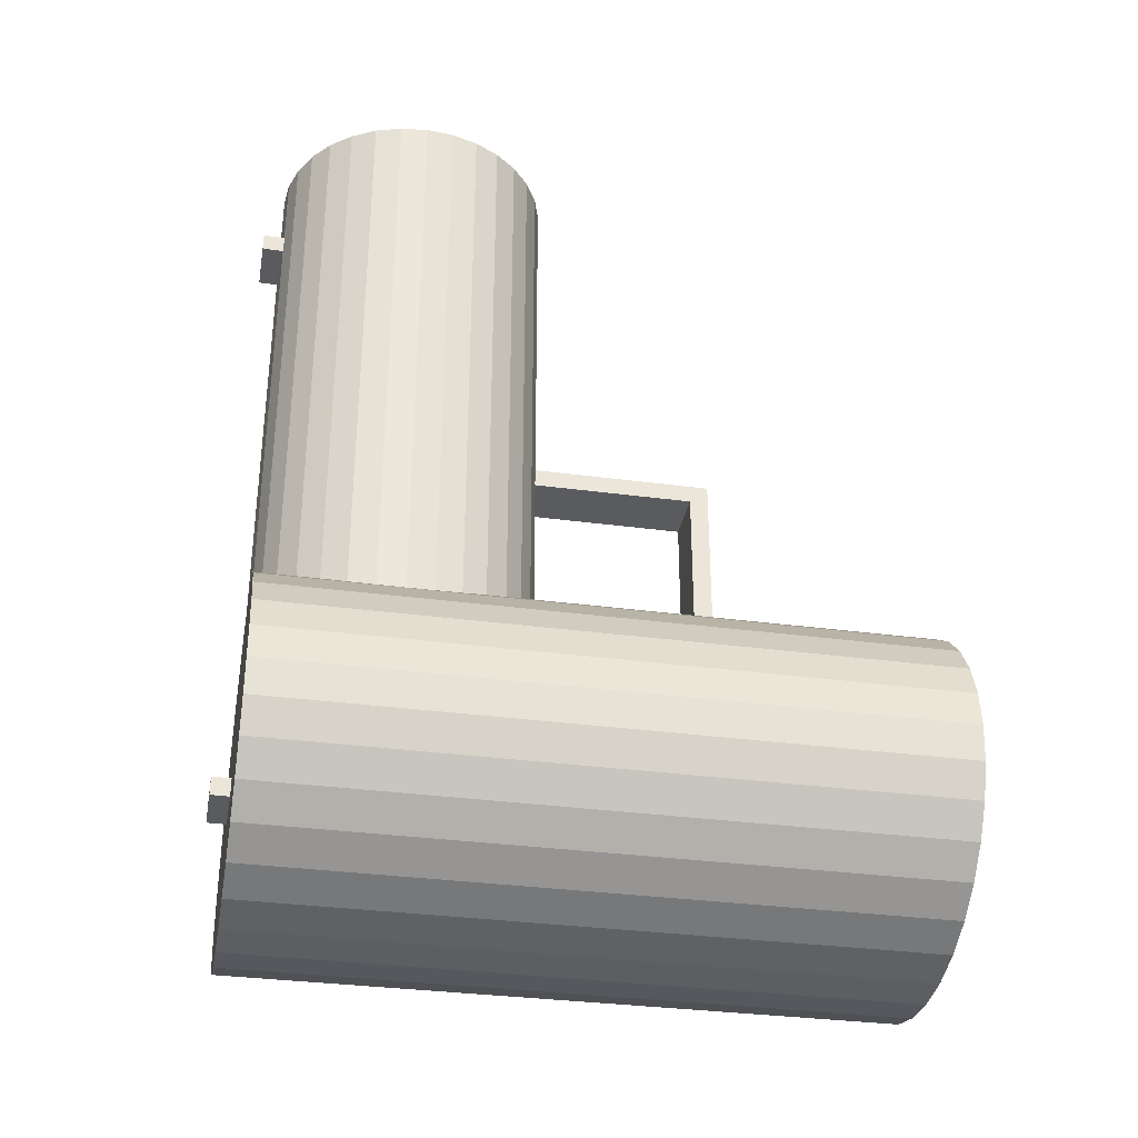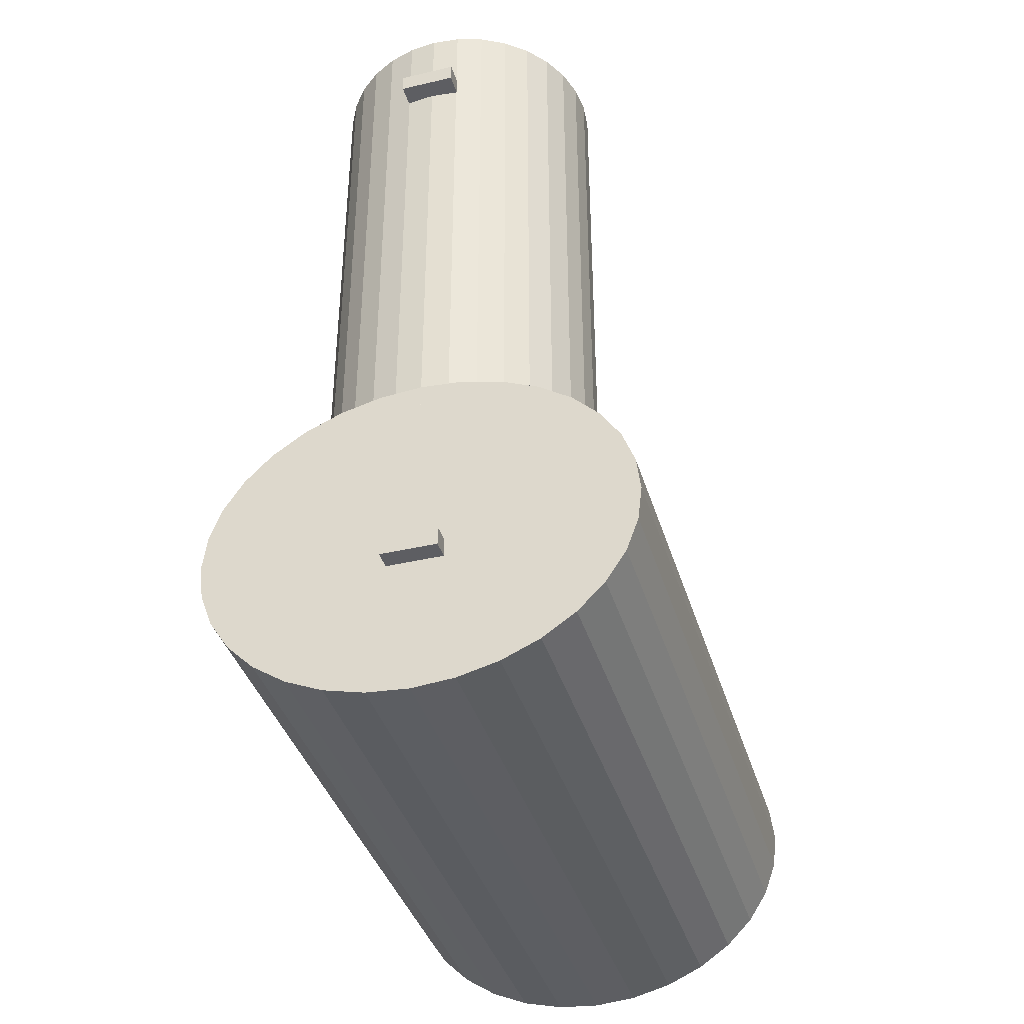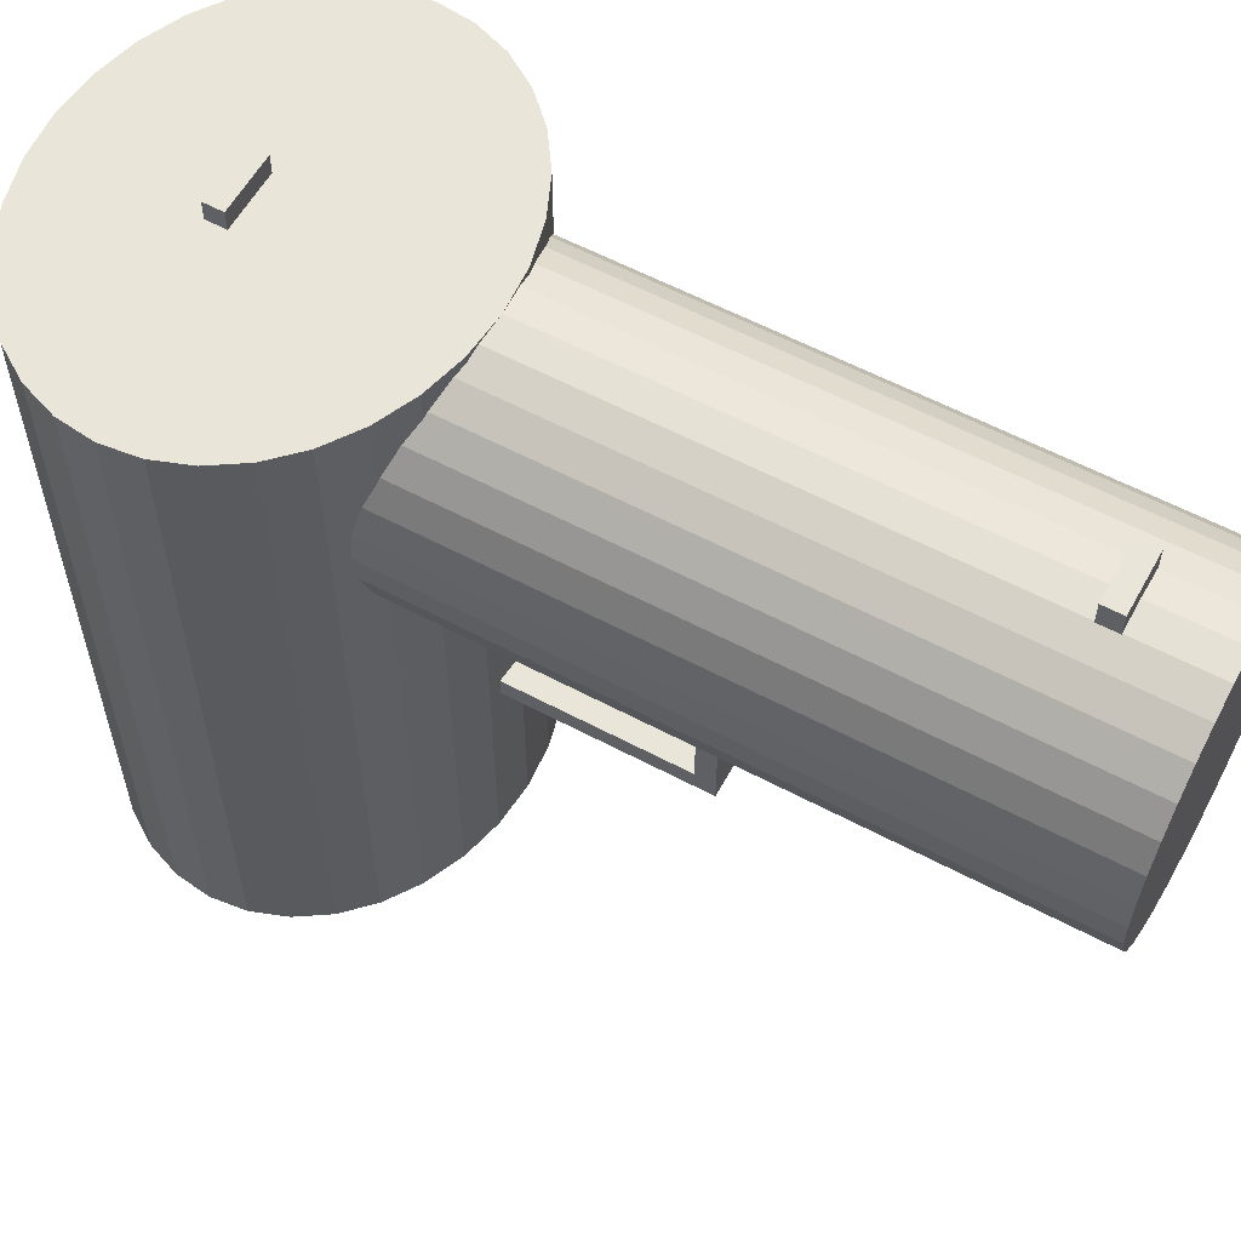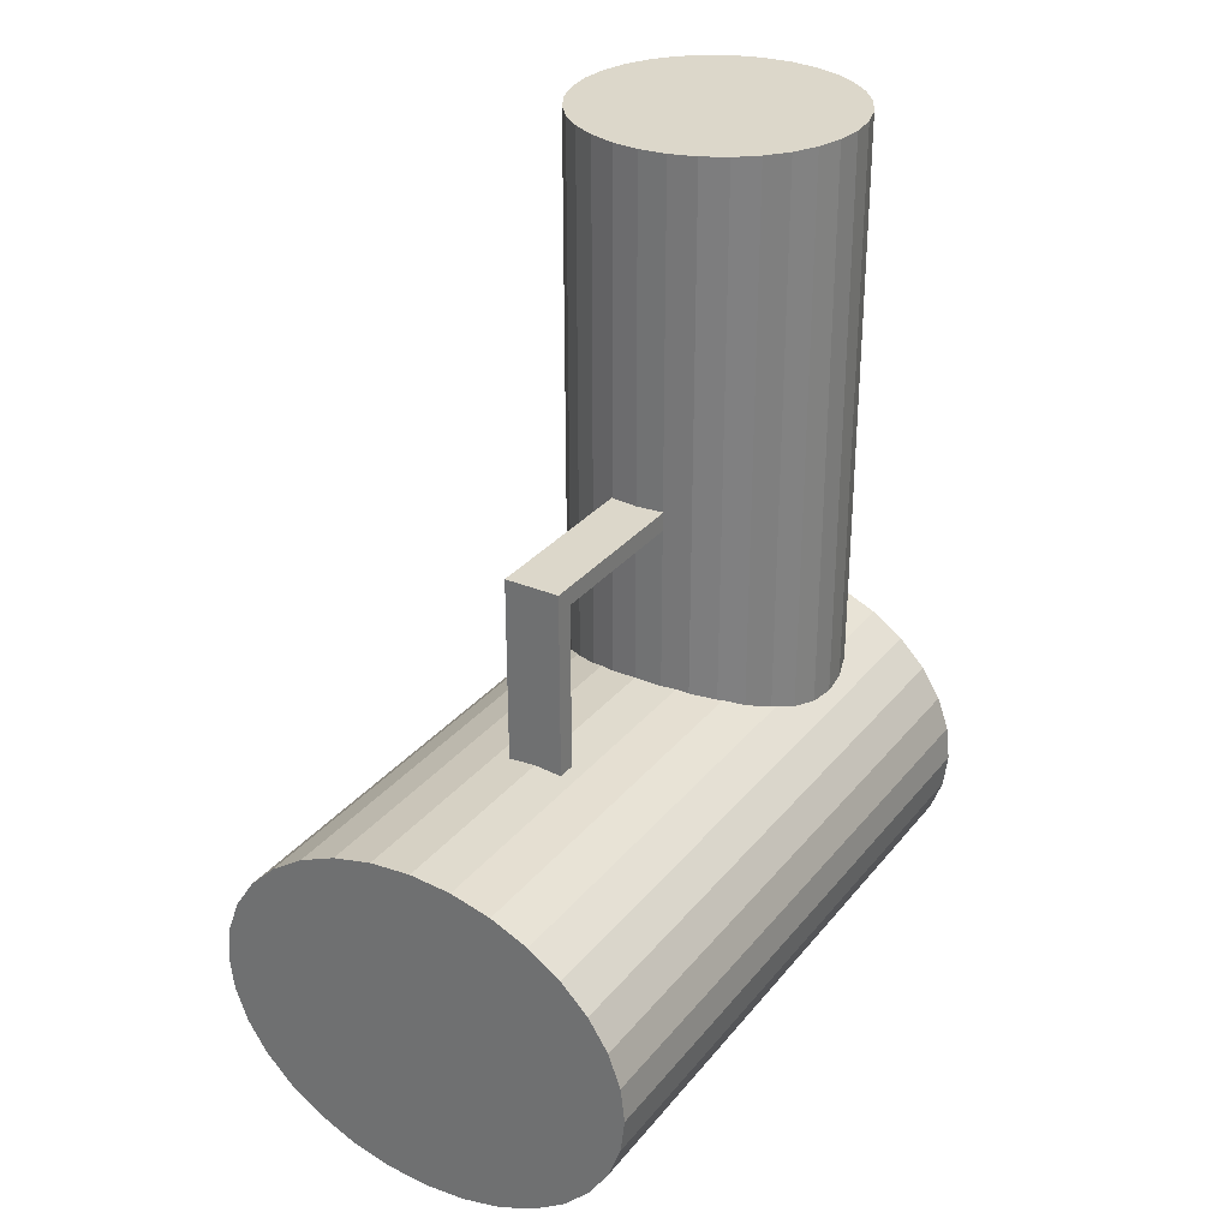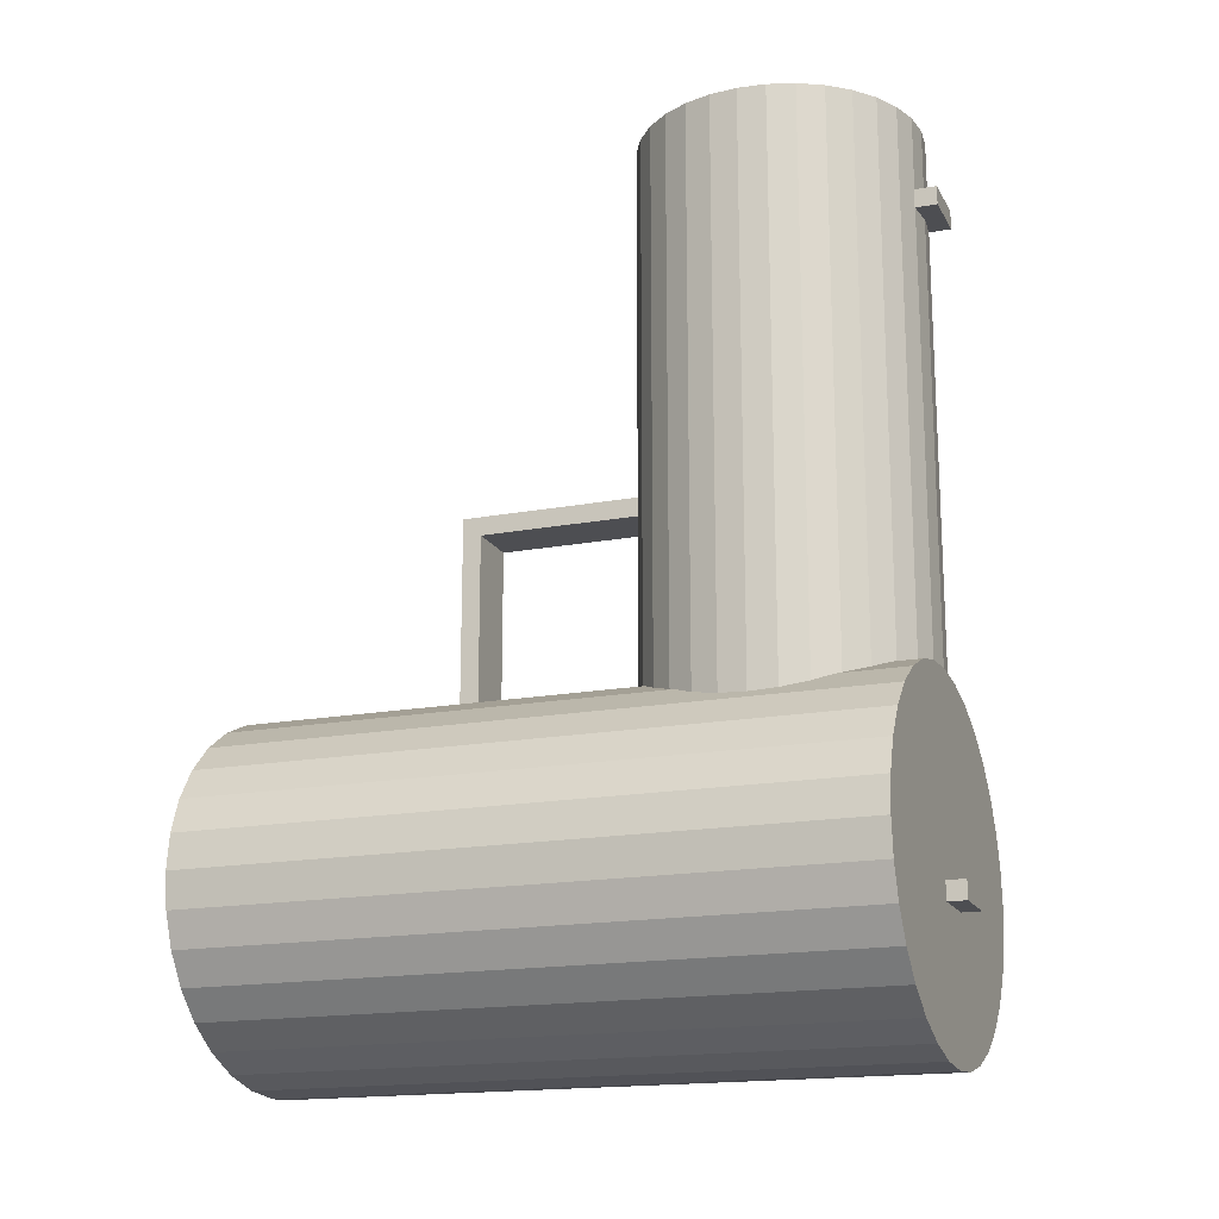
<metadata>
{"format":"obj","ext":"obj","renderer":"f3d","projection":"perspective","resolution":1024,"background":"white","views":[{"elev":-33.5,"azim":-100.4,"up":"+Z"},{"elev":-38.9,"azim":-163.7,"up":"+Z"},{"elev":58.6,"azim":-61.2,"up":"+Y"},{"elev":30.4,"azim":31.4,"up":"+Z"},{"elev":-17.2,"azim":110.5,"up":"+Z"}]}
</metadata>
<code>
o Cylinder
v 0 0.2 -0.32
v 0 0.2 0.3
v 0.02926 0.1971 -0.32
v 0.02926 0.1971 0.3
v 0.0574 0.1886 -0.32
v 0.0574 0.1886 0.3
v 0.08334 0.1747 -0.32
v 0.08334 0.1747 0.3
v 0.1061 0.1561 -0.32
v 0.1061 0.1561 0.3
v 0.1247 0.1333 -0.32
v 0.1247 0.1333 0.3
v 0.1386 0.1074 -0.32
v 0.1386 0.1074 0.3
v 0.1471 0.07926 -0.32
v 0.1471 0.07926 0.3
v 0.15 0.05 -0.32
v 0.15 0.05 0.3
v 0.1471 0.02074 -0.32
v 0.1471 0.02074 0.3
v 0.1386 -0.007403 -0.32
v 0.1386 -0.007403 0.3
v 0.1247 -0.03334 -0.32
v 0.1247 -0.03334 0.3
v 0.1061 -0.05607 -0.32
v 0.1061 -0.05607 0.3
v 0.08334 -0.07472 -0.32
v 0.08334 -0.07472 0.3
v 0.0574 -0.08858 -0.32
v 0.0574 -0.08858 0.3
v 0.02926 -0.09712 -0.32
v 0.02926 -0.09712 0.3
v -0 -0.1 -0.32
v -0 -0.1 0.3
v -0.02926 -0.09712 -0.32
v -0.02926 -0.09712 0.3
v -0.0574 -0.08858 -0.32
v -0.0574 -0.08858 0.3
v -0.08334 -0.07472 -0.32
v -0.08334 -0.07472 0.3
v -0.1061 -0.05607 -0.32
v -0.1061 -0.05607 0.3
v -0.1247 -0.03334 -0.32
v -0.1247 -0.03334 0.3
v -0.1386 -0.007403 -0.32
v -0.1386 -0.007403 0.3
v -0.1471 0.02074 -0.32
v -0.1471 0.02074 0.3
v -0.15 0.05 -0.32
v -0.15 0.05 0.3
v -0.1471 0.07926 -0.32
v -0.1471 0.07926 0.3
v -0.1386 0.1074 -0.32
v -0.1386 0.1074 0.3
v -0.1247 0.1333 -0.32
v -0.1247 0.1333 0.3
v -0.1061 0.1561 -0.32
v -0.1061 0.1561 0.3
v -0.08334 0.1747 -0.32
v -0.08334 0.1747 0.3
v -0.0574 0.1886 -0.32
v -0.0574 0.1886 0.3
v -0.02926 0.1971 -0.32
v -0.02926 0.1971 0.3
v 0 0.2 -0.32
v 0 0.2 0.3
v 0.02926 0.1971 -0.32
v 0.02926 0.1971 0.3
v 0.0574 0.1886 -0.32
v 0.0574 0.1886 0.3
v 0.08334 0.1747 -0.32
v 0.08334 0.1747 0.3
v 0.1061 0.1561 -0.32
v 0.1061 0.1561 0.3
v 0.1247 0.1333 -0.32
v 0.1247 0.1333 0.3
v 0.1386 0.1074 -0.32
v 0.1386 0.1074 0.3
v 0.1471 0.07926 -0.32
v 0.1471 0.07926 0.3
v 0.15 0.05 -0.32
v 0.15 0.05 0.3
v 0.1471 0.02074 -0.32
v 0.1471 0.02074 0.3
v 0.1386 -0.007403 -0.32
v 0.1386 -0.007403 0.3
v 0.1247 -0.03334 -0.32
v 0.1247 -0.03334 0.3
v 0.1061 -0.05607 -0.32
v 0.1061 -0.05607 0.3
v 0.08334 -0.07472 -0.32
v 0.08334 -0.07472 0.3
v 0.0574 -0.08858 -0.32
v 0.0574 -0.08858 0.3
v 0.02926 -0.09712 -0.32
v 0.02926 -0.09712 0.3
v -0 -0.1 -0.32
v -0 -0.1 0.3
v -0.02926 -0.09712 -0.32
v -0.02926 -0.09712 0.3
v -0.0574 -0.08858 -0.32
v -0.0574 -0.08858 0.3
v -0.08334 -0.07472 -0.32
v -0.08334 -0.07472 0.3
v -0.1061 -0.05607 -0.32
v -0.1061 -0.05607 0.3
v -0.1247 -0.03334 -0.32
v -0.1247 -0.03334 0.3
v -0.1386 -0.007403 -0.32
v -0.1386 -0.007403 0.3
v -0.1471 0.02074 -0.32
v -0.1471 0.02074 0.3
v -0.15 0.05 -0.32
v -0.15 0.05 0.3
v -0.1471 0.07926 -0.32
v -0.1471 0.07926 0.3
v -0.1386 0.1074 -0.32
v -0.1386 0.1074 0.3
v -0.1247 0.1333 -0.32
v -0.1247 0.1333 0.3
v -0.1061 0.1561 -0.32
v -0.1061 0.1561 0.3
v -0.08334 0.1747 -0.32
v -0.08334 0.1747 0.3
v -0.0574 0.1886 -0.32
v -0.0574 0.1886 0.3
v -0.02926 0.1971 -0.32
v -0.02926 0.1971 0.3
v 0 0.2 -0.32
v 0 0.2 0.3
v 0.02926 0.1971 -0.32
v 0.02926 0.1971 0.3
v 0.0574 0.1886 -0.32
v 0.0574 0.1886 0.3
v 0.08334 0.1747 -0.32
v 0.08334 0.1747 0.3
v 0.1061 0.1561 -0.32
v 0.1061 0.1561 0.3
v 0.1247 0.1333 -0.32
v 0.1247 0.1333 0.3
v 0.1386 0.1074 -0.32
v 0.1386 0.1074 0.3
v 0.1471 0.07926 -0.32
v 0.1471 0.07926 0.3
v 0.15 0.05 -0.32
v 0.15 0.05 0.3
v 0.1471 0.02074 -0.32
v 0.1471 0.02074 0.3
v 0.1386 -0.007403 -0.32
v 0.1386 -0.007403 0.3
v 0.1247 -0.03334 -0.32
v 0.1247 -0.03334 0.3
v 0.1061 -0.05607 -0.32
v 0.1061 -0.05607 0.3
v 0.08334 -0.07472 -0.32
v 0.08334 -0.07472 0.3
v 0.0574 -0.08858 -0.32
v 0.0574 -0.08858 0.3
v 0.02926 -0.09712 -0.32
v 0.02926 -0.09712 0.3
v -0 -0.1 -0.32
v -0 -0.1 0.3
v -0.02926 -0.09712 -0.32
v -0.02926 -0.09712 0.3
v -0.0574 -0.08858 -0.32
v -0.0574 -0.08858 0.3
v -0.08334 -0.07472 -0.32
v -0.08334 -0.07472 0.3
v -0.1061 -0.05607 -0.32
v -0.1061 -0.05607 0.3
v -0.1247 -0.03334 -0.32
v -0.1247 -0.03334 0.3
v -0.1386 -0.007403 -0.32
v -0.1386 -0.007403 0.3
v -0.1471 0.02074 -0.32
v -0.1471 0.02074 0.3
v -0.15 0.05 -0.32
v -0.15 0.05 0.3
v -0.1471 0.07926 -0.32
v -0.1471 0.07926 0.3
v -0.1386 0.1074 -0.32
v -0.1386 0.1074 0.3
v -0.1247 0.1333 -0.32
v -0.1247 0.1333 0.3
v -0.1061 0.1561 -0.32
v -0.1061 0.1561 0.3
v -0.08334 0.1747 -0.32
v -0.08334 0.1747 0.3
v -0.0574 0.1886 -0.32
v -0.0574 0.1886 0.3
v -0.02926 0.1971 -0.32
v -0.02926 0.1971 0.3
f 1 3 4 2
f 3 5 6 4
f 5 7 8 6
f 7 9 10 8
f 9 11 12 10
f 11 13 14 12
f 13 15 16 14
f 15 17 18 16
f 17 19 20 18
f 19 21 22 20
f 21 23 24 22
f 23 25 26 24
f 25 27 28 26
f 27 29 30 28
f 29 31 32 30
f 31 33 34 32
f 33 35 36 34
f 35 37 38 36
f 37 39 40 38
f 39 41 42 40
f 41 43 44 42
f 43 45 46 44
f 45 47 48 46
f 47 49 50 48
f 49 51 52 50
f 51 53 54 52
f 53 55 56 54
f 55 57 58 56
f 57 59 60 58
f 59 61 62 60
f 4 6 8 10 12 14 16 18 20 22 24 26 28 30 32 34 36 38 40 42 44 46 48 50 52 54 56 58 60 62 64 2
f 61 63 64 62
f 63 1 2 64
f 1 63 61 59 57 55 53 51 49 47 45 43 41 39 37 35 33 31 29 27 25 23 21 19 17 15 13 11 9 7 5 3
f 65 67 68 66
f 67 69 70 68
f 69 71 72 70
f 71 73 74 72
f 73 75 76 74
f 75 77 78 76
f 77 79 80 78
f 79 81 82 80
f 81 83 84 82
f 83 85 86 84
f 85 87 88 86
f 87 89 90 88
f 89 91 92 90
f 91 93 94 92
f 93 95 96 94
f 95 97 98 96
f 97 99 100 98
f 99 101 102 100
f 101 103 104 102
f 103 105 106 104
f 105 107 108 106
f 107 109 110 108
f 109 111 112 110
f 111 113 114 112
f 113 115 116 114
f 115 117 118 116
f 117 119 120 118
f 119 121 122 120
f 121 123 124 122
f 123 125 126 124
f 68 70 72 74 76 78 80 82 84 86 88 90 92 94 96 98 100 102 104 106 108 110 112 114 116 118 120 122 124 126 128 66
f 125 127 128 126
f 127 65 66 128
f 65 127 125 123 121 119 117 115 113 111 109 107 105 103 101 99 97 95 93 91 89 87 85 83 81 79 77 75 73 71 69 67
f 129 130 132 131
f 131 132 134 133
f 133 134 136 135
f 135 136 138 137
f 137 138 140 139
f 139 140 142 141
f 141 142 144 143
f 143 144 146 145
f 145 146 148 147
f 147 148 150 149
f 149 150 152 151
f 151 152 154 153
f 153 154 156 155
f 155 156 158 157
f 157 158 160 159
f 159 160 162 161
f 161 162 164 163
f 163 164 166 165
f 165 166 168 167
f 167 168 170 169
f 169 170 172 171
f 171 172 174 173
f 173 174 176 175
f 175 176 178 177
f 177 178 180 179
f 179 180 182 181
f 181 182 184 183
f 183 184 186 185
f 185 186 188 187
f 187 188 190 189
f 132 130 192 190 188 186 184 182 180 178 176 174 172 170 168 166 164 162 160 158 156 154 152 150 148 146 144 142 140 138 136 134
f 189 190 192 191
f 191 192 130 129
f 129 131 133 135 137 139 141 143 145 147 149 151 153 155 157 159 161 163 165 167 169 171 173 175 177 179 181 183 185 187 189 191
o Cylinder.001
v 0 -0.5 -0.65
v 0 0.2 -0.65
v 0.04487 -0.5 -0.6463
v 0.04487 0.2 -0.6463
v 0.08802 -0.5 -0.6355
v 0.08802 0.2 -0.6355
v 0.1278 -0.5 -0.618
v 0.1278 0.2 -0.618
v 0.1626 -0.5 -0.5944
v 0.1626 0.2 -0.5944
v 0.1912 -0.5 -0.5656
v 0.1912 0.2 -0.5656
v 0.2125 -0.5 -0.5327
v 0.2125 0.2 -0.5327
v 0.2256 -0.5 -0.4971
v 0.2256 0.2 -0.4971
v 0.23 -0.5 -0.46
v 0.23 0.2 -0.46
v 0.2256 -0.5 -0.4229
v 0.2256 0.2 -0.4229
v 0.2125 -0.5 -0.3873
v 0.2125 0.2 -0.3873
v 0.1912 -0.5 -0.3544
v 0.1912 0.2 -0.3544
v 0.1626 -0.5 -0.3256
v 0.1626 0.2 -0.3256
v 0.1278 -0.5 -0.302
v 0.1278 0.2 -0.302
v 0.08802 -0.5 -0.2845
v 0.08802 0.2 -0.2845
v 0.04487 -0.5 -0.2737
v 0.04487 0.2 -0.2737
v -0 -0.5 -0.27
v -0 0.2 -0.27
v -0.04487 -0.5 -0.2737
v -0.04487 0.2 -0.2737
v -0.08802 -0.5 -0.2845
v -0.08802 0.2 -0.2845
v -0.1278 -0.5 -0.302
v -0.1278 0.2 -0.302
v -0.1626 -0.5 -0.3256
v -0.1626 0.2 -0.3256
v -0.1912 -0.5 -0.3544
v -0.1912 0.2 -0.3544
v -0.2125 -0.5 -0.3873
v -0.2125 0.2 -0.3873
v -0.2256 -0.5 -0.4229
v -0.2256 0.2 -0.4229
v -0.23 -0.5 -0.46
v -0.23 0.2 -0.46
v -0.2256 -0.5 -0.4971
v -0.2256 0.2 -0.4971
v -0.2125 -0.5 -0.5327
v -0.2125 0.2 -0.5327
v -0.1912 -0.5 -0.5656
v -0.1912 0.2 -0.5656
v -0.1626 -0.5 -0.5944
v -0.1626 0.2 -0.5944
v -0.1278 -0.5 -0.618
v -0.1278 0.2 -0.618
v -0.08802 -0.5 -0.6355
v -0.08802 0.2 -0.6355
v -0.04487 -0.5 -0.6463
v -0.04487 0.2 -0.6463
f 193 194 196 195
f 195 196 198 197
f 197 198 200 199
f 199 200 202 201
f 201 202 204 203
f 203 204 206 205
f 205 206 208 207
f 207 208 210 209
f 209 210 212 211
f 211 212 214 213
f 213 214 216 215
f 215 216 218 217
f 217 218 220 219
f 219 220 222 221
f 221 222 224 223
f 223 224 226 225
f 225 226 228 227
f 227 228 230 229
f 229 230 232 231
f 231 232 234 233
f 233 234 236 235
f 235 236 238 237
f 237 238 240 239
f 239 240 242 241
f 241 242 244 243
f 243 244 246 245
f 245 246 248 247
f 247 248 250 249
f 249 250 252 251
f 251 252 254 253
f 196 194 256 254 252 250 248 246 244 242 240 238 236 234 232 230 228 226 224 222 220 218 216 214 212 210 208 206 204 202 200 198
f 253 254 256 255
f 255 256 194 193
f 193 195 197 199 201 203 205 207 209 211 213 215 217 219 221 223 225 227 229 231 233 235 237 239 241 243 245 247 249 251 253 255
o Cube_Cube.001
v -0.03 0.16 -0.48
v -0.03 0.22 -0.48
v -0.03 0.16 -0.5
v -0.03 0.22 -0.5
v 0.03 0.16 -0.48
v 0.03 0.22 -0.48
v 0.03 0.16 -0.5
v 0.03 0.22 -0.5
f 257 258 260 259
f 259 260 264 263
f 263 264 262 261
f 261 262 258 257
f 259 263 261 257
f 264 260 258 262
o Cube.001_Cube.002
v -0.03 0.16 0.22
v -0.03 0.22 0.22
v -0.03 0.16 0.2
v -0.03 0.22 0.2
v 0.03 0.16 0.22
v 0.03 0.22 0.22
v 0.03 0.16 0.2
v 0.03 0.22 0.2
f 265 266 268 267
f 267 268 272 271
f 271 272 270 269
f 269 270 266 265
f 267 271 269 265
f 272 268 266 270
o Cube.002_Cube.003
v 0.03 -0.09 -0.09
v 0.03 -0.09 -0.07
v 0.03 -0.29 -0.09
v 0.03 -0.29 -0.07
v -0.03 -0.09 -0.09
v -0.03 -0.09 -0.07
v -0.03 -0.29 -0.09
v -0.03 -0.29 -0.07
f 273 274 276 275
f 275 276 280 279
f 279 280 278 277
f 277 278 274 273
f 275 279 277 273
f 280 276 274 278
o Cube.003_Cube.004
v 0.03 -0.29 -0.29
v 0.03 -0.27 -0.29
v 0.03 -0.29 -0.09
v 0.03 -0.27 -0.09
v -0.03 -0.29 -0.29
v -0.03 -0.27 -0.29
v -0.03 -0.29 -0.09
v -0.03 -0.27 -0.09
f 281 282 284 283
f 283 284 288 287
f 287 288 286 285
f 285 286 282 281
f 283 287 285 281
f 288 284 282 286

</code>
